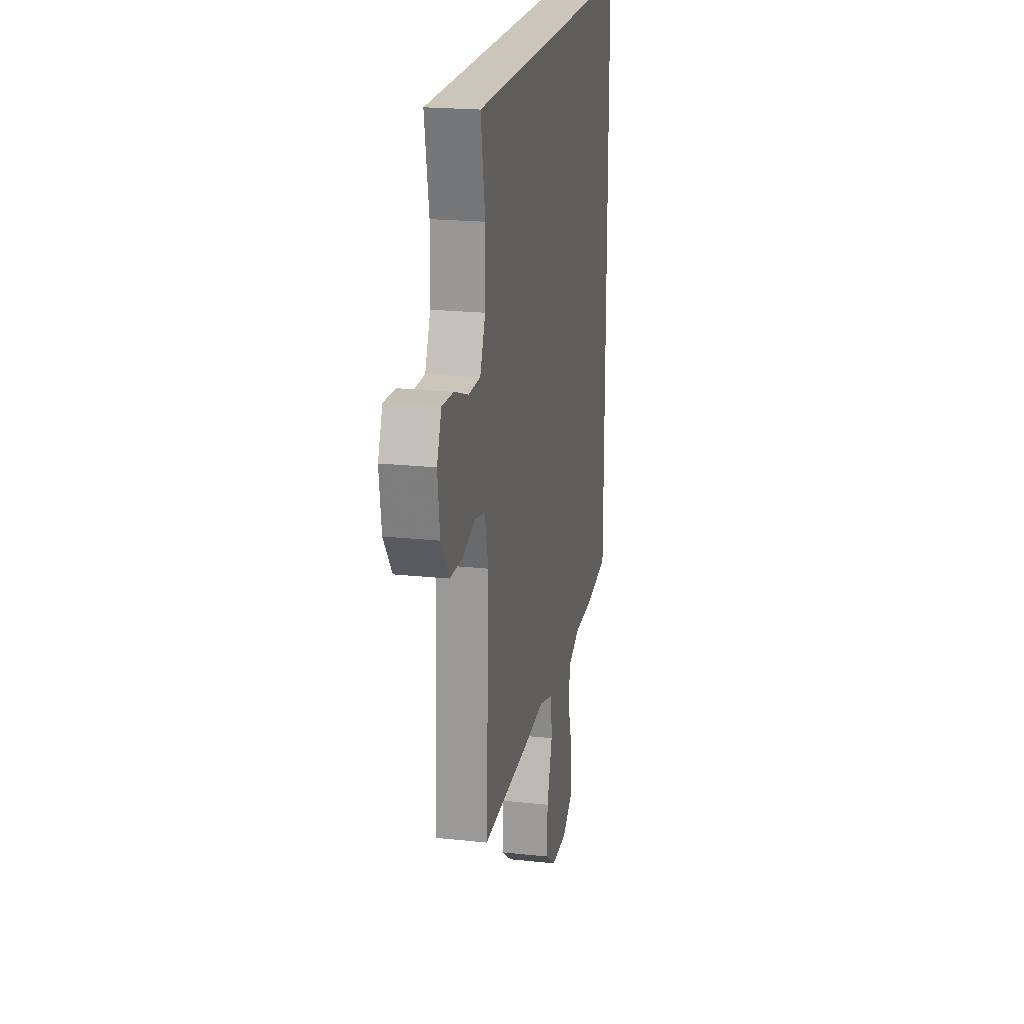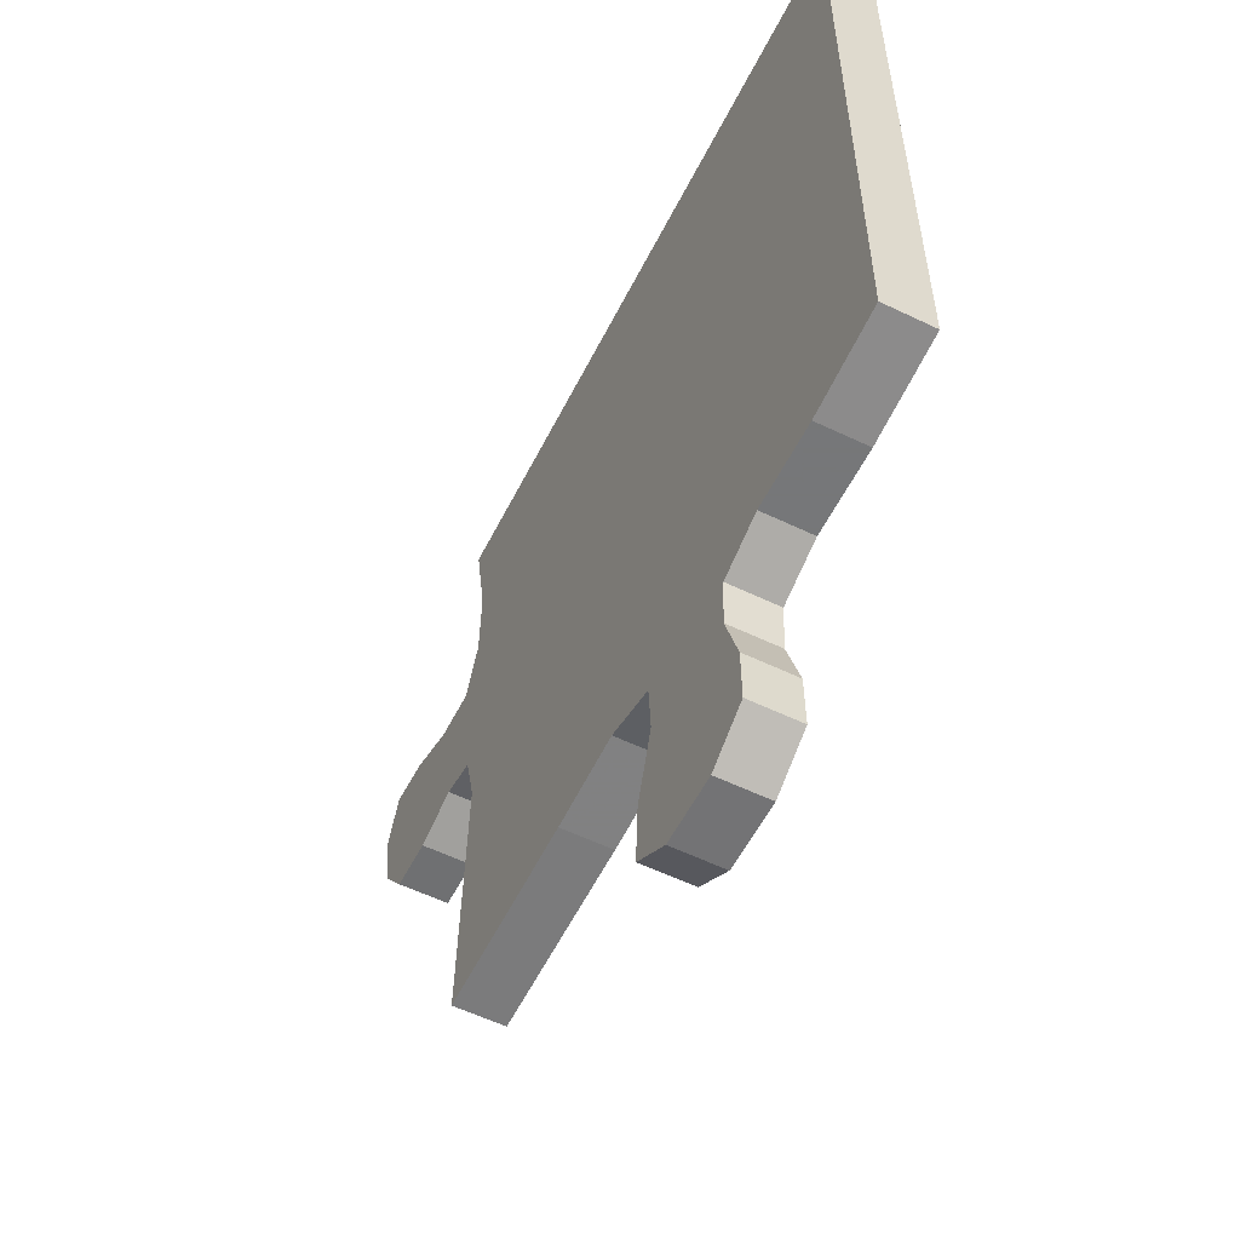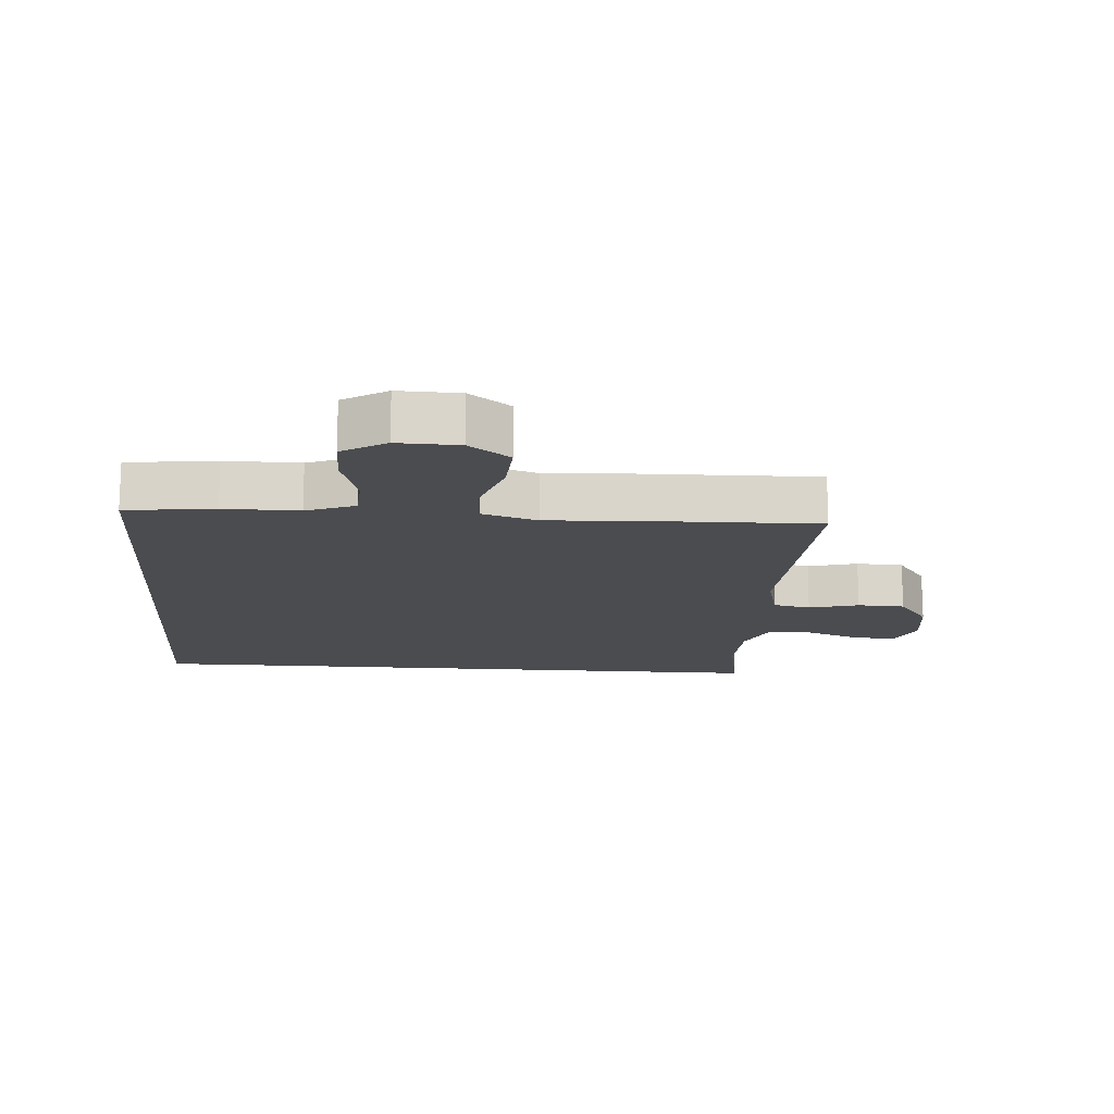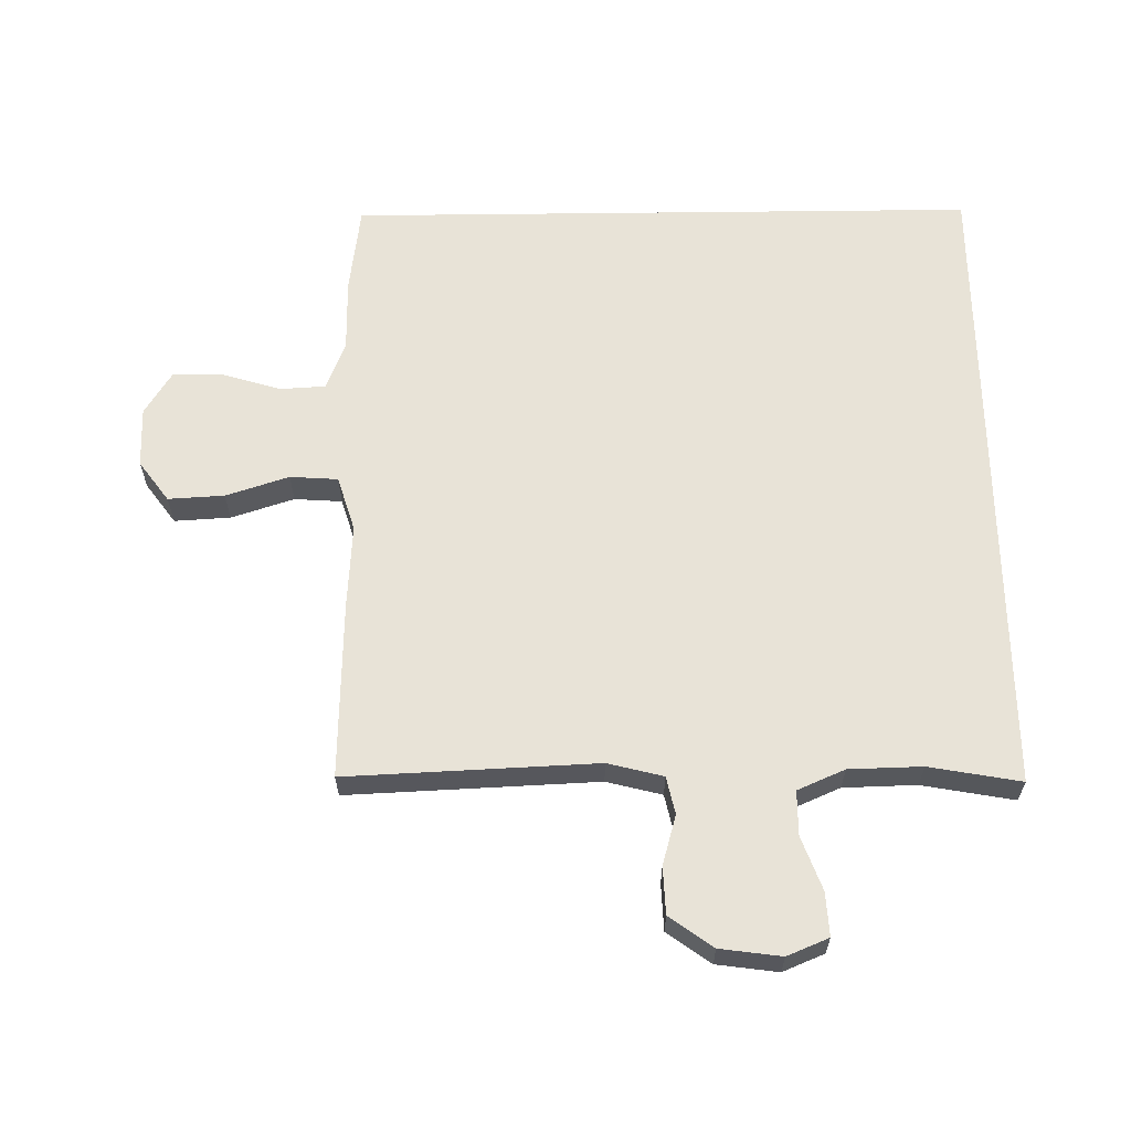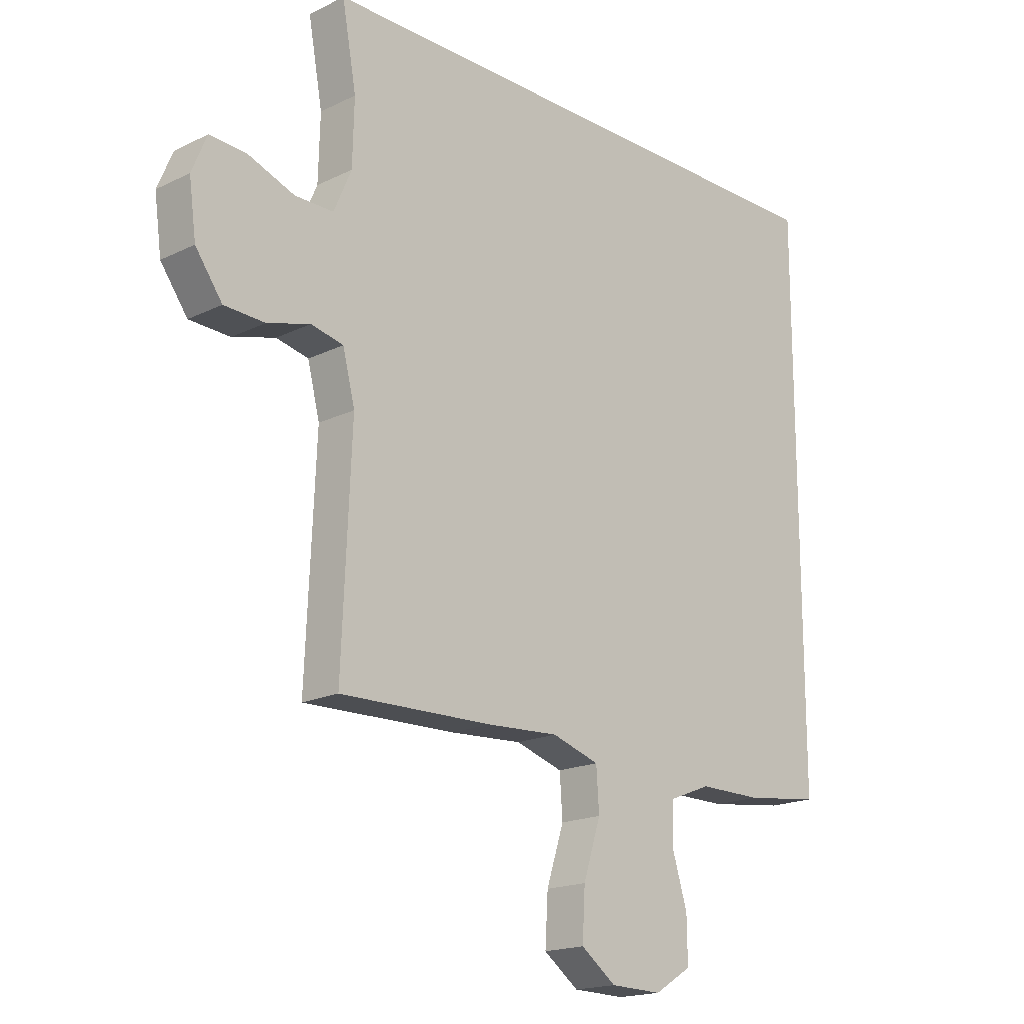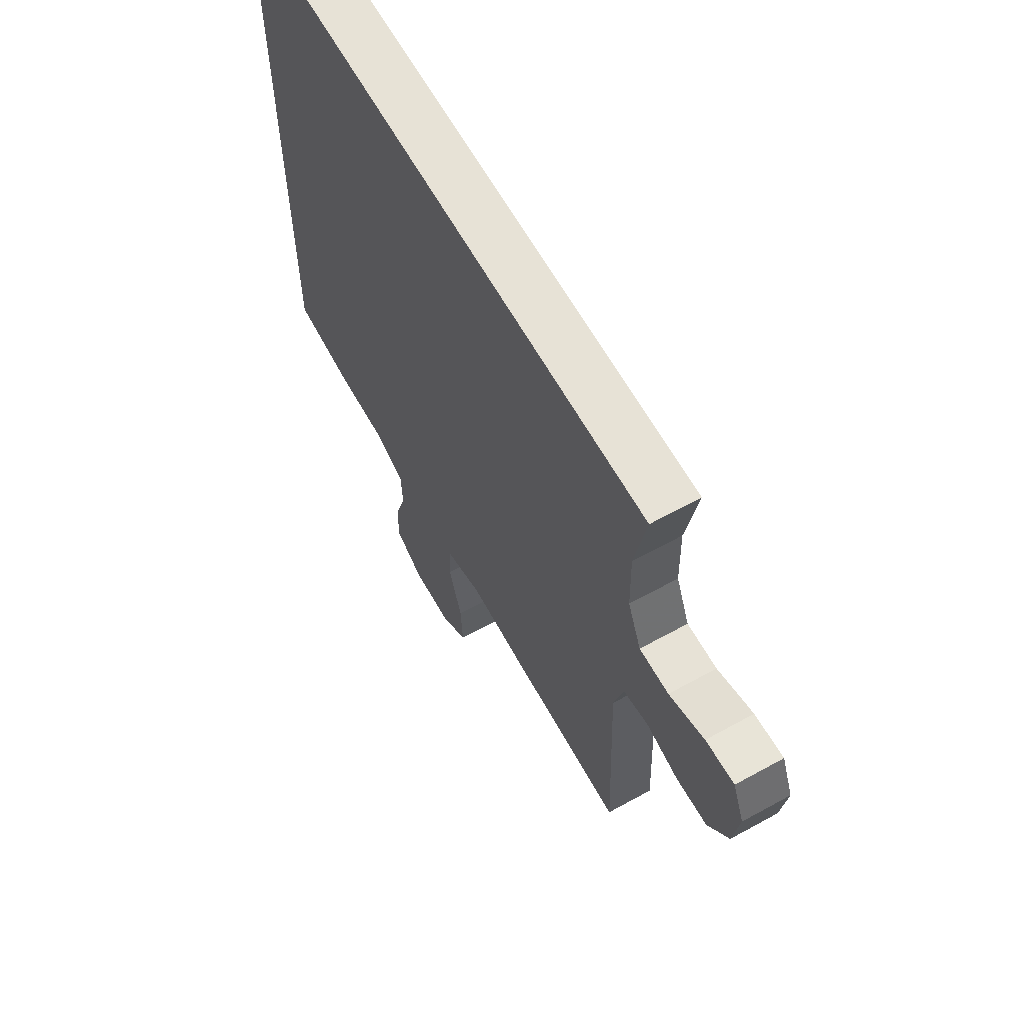
<metadata>
{"format":"obj","ext":"obj","renderer":"f3d","projection":"perspective","resolution":1024,"background":"white","views":[{"elev":21.0,"azim":-79.1,"up":"+Z"},{"elev":-57.1,"azim":63.4,"up":"+Z"},{"elev":-15.2,"azim":175.5,"up":"+Y"},{"elev":62.1,"azim":-90.7,"up":"+Y"},{"elev":-18.1,"azim":-46.6,"up":"+Z"},{"elev":63.2,"azim":-119.2,"up":"+Z"}]}
</metadata>
<code>
v -0.5 0.07 -0.5
v -0.483 0.07 -0.108
v -0.505 0.07 -0.021
v -0.564 0.07 -0.008
v -0.642 0.07 -0.03
v -0.716 0.07 -0.027
v -0.765 0.07 0.041
v -0.778 0.07 0.137
v -0.751 0.07 0.202
v -0.683 0.07 0.198
v -0.599 0.07 0.167
v -0.529 0.07 0.167
v -0.497 0.07 0.241
v -0.494 0.07 0.356
v -0.52 0.07 0.5
v 0.5 0.07 0.5
v 0.5 0.07 -0.49
v 0.361 0.07 -0.508
v 0.244 0.07 -0.508
v 0.168 0.07 -0.538
v 0.164 0.07 -0.61
v 0.192 0.07 -0.701
v 0.193 0.07 -0.781
v 0.125 0.07 -0.823
v 0.03 0.07 -0.821
v -0.034 0.07 -0.774
v -0.029 0.07 -0.686
v 0.003 0.07 -0.587
v -0.002 0.07 -0.512
v -0.089 0.07 -0.485
v -0.221 0.07 -0.493
v -0.5 0 -0.5
v -0.483 0 -0.108
v -0.505 0 -0.021
v -0.564 0 -0.008
v -0.642 0 -0.03
v -0.716 0 -0.027
v -0.765 0 0.041
v -0.778 0 0.137
v -0.751 0 0.202
v -0.683 0 0.198
v -0.599 0 0.167
v -0.529 0 0.167
v -0.497 0 0.241
v -0.494 0 0.356
v -0.52 0 0.5
v 0.5 0 0.5
v 0.5 0 -0.49
v 0.361 0 -0.508
v 0.244 0 -0.508
v 0.168 0 -0.538
v 0.164 0 -0.61
v 0.192 0 -0.701
v 0.193 0 -0.781
v 0.125 0 -0.823
v 0.03 0 -0.821
v -0.034 0 -0.774
v -0.029 0 -0.686
v 0.003 0 -0.587
v -0.002 0 -0.512
v -0.089 0 -0.485
v -0.221 0 -0.493
f 30 31 1 2
f 29 30 2 3
f 25 26 27 28
f 25 28 29
f 24 25 29
f 21 22 23 24
f 20 21 24 29
f 19 20 29 3
f 17 18 19 3
f 14 15 16 17
f 13 14 17
f 12 13 17 3
f 8 9 10 11
f 4 5 6 7
f 7 8 11 12
f 3 4 7 12
f 33 32 62 61
f 34 33 61 60
f 59 58 57 56
f 60 59 56
f 60 56 55
f 55 54 53 52
f 60 55 52 51
f 34 60 51 50
f 34 50 49 48
f 48 47 46 45
f 48 45 44
f 34 48 44 43
f 42 41 40 39
f 38 37 36 35
f 43 42 39 38
f 43 38 35 34
f 1 32 33 2
f 2 33 34 3
f 3 34 35 4
f 4 35 36 5
f 5 36 37 6
f 6 37 38 7
f 7 38 39 8
f 8 39 40 9
f 9 40 41 10
f 10 41 42 11
f 11 42 43 12
f 12 43 44 13
f 13 44 45 14
f 14 45 46 15
f 15 46 47 16
f 16 47 48 17
f 17 48 49 18
f 18 49 50 19
f 19 50 51 20
f 20 51 52 21
f 21 52 53 22
f 22 53 54 23
f 23 54 55 24
f 24 55 56 25
f 25 56 57 26
f 26 57 58 27
f 27 58 59 28
f 28 59 60 29
f 29 60 61 30
f 30 61 62 31
f 31 62 32 1

</code>
